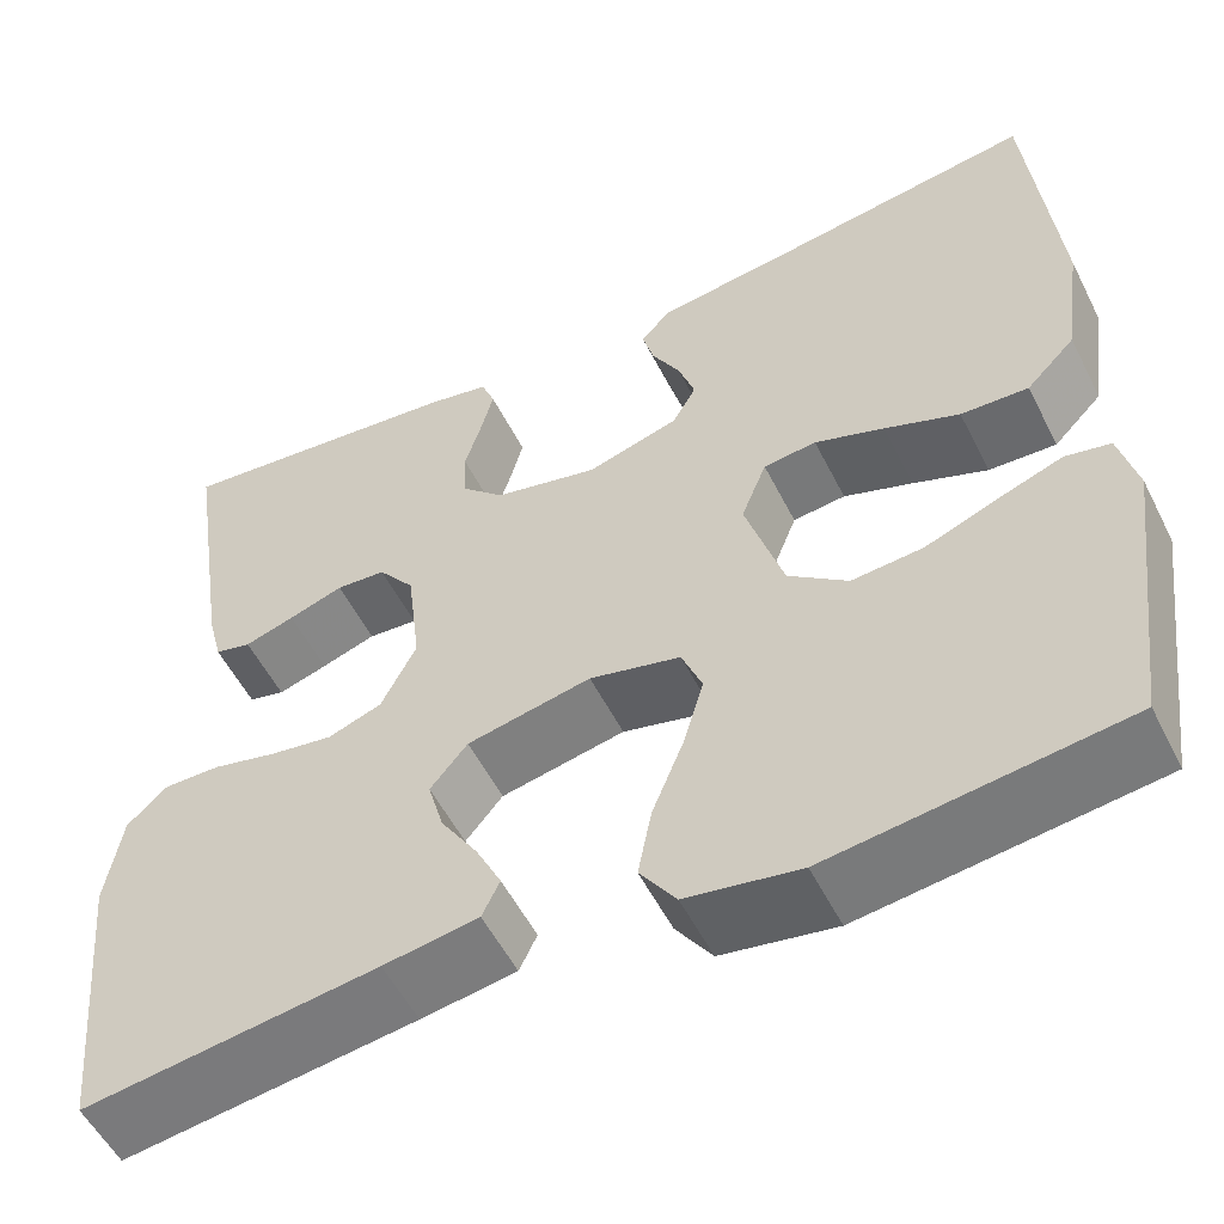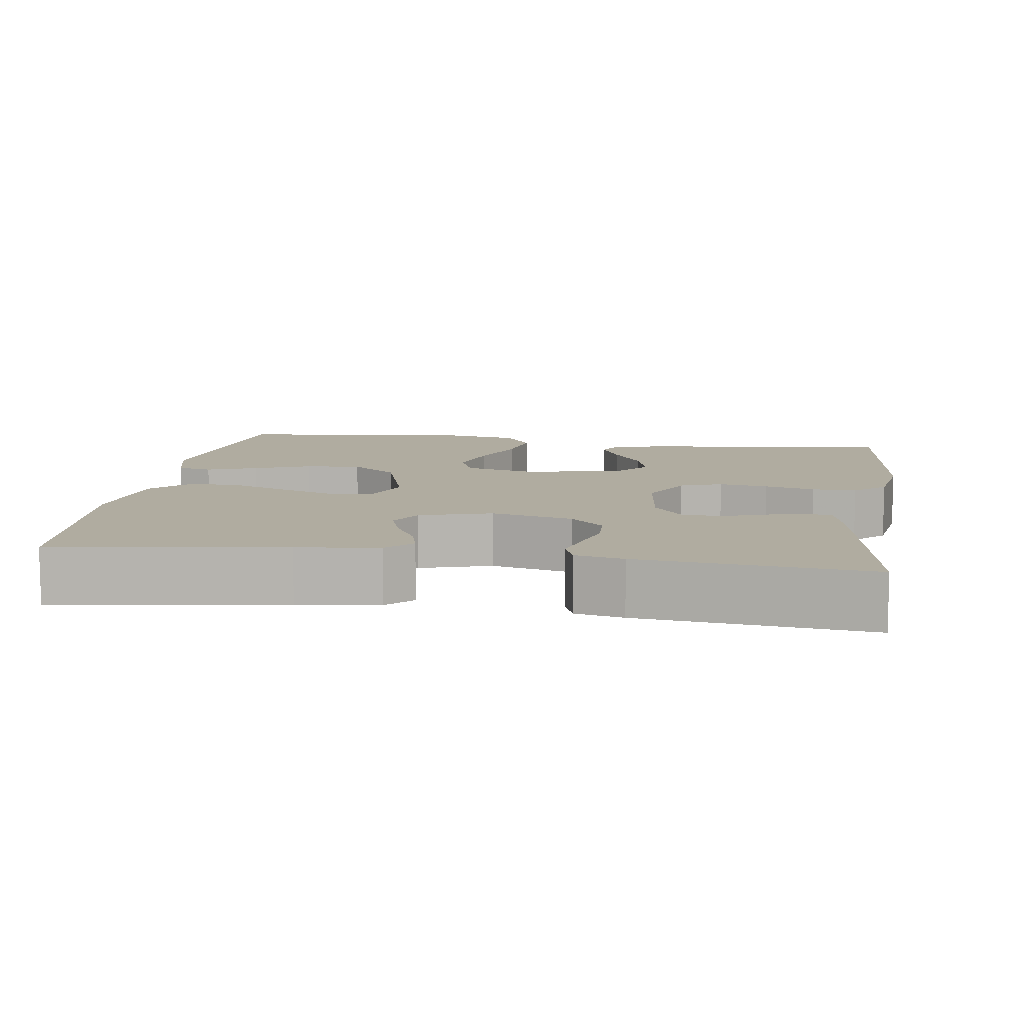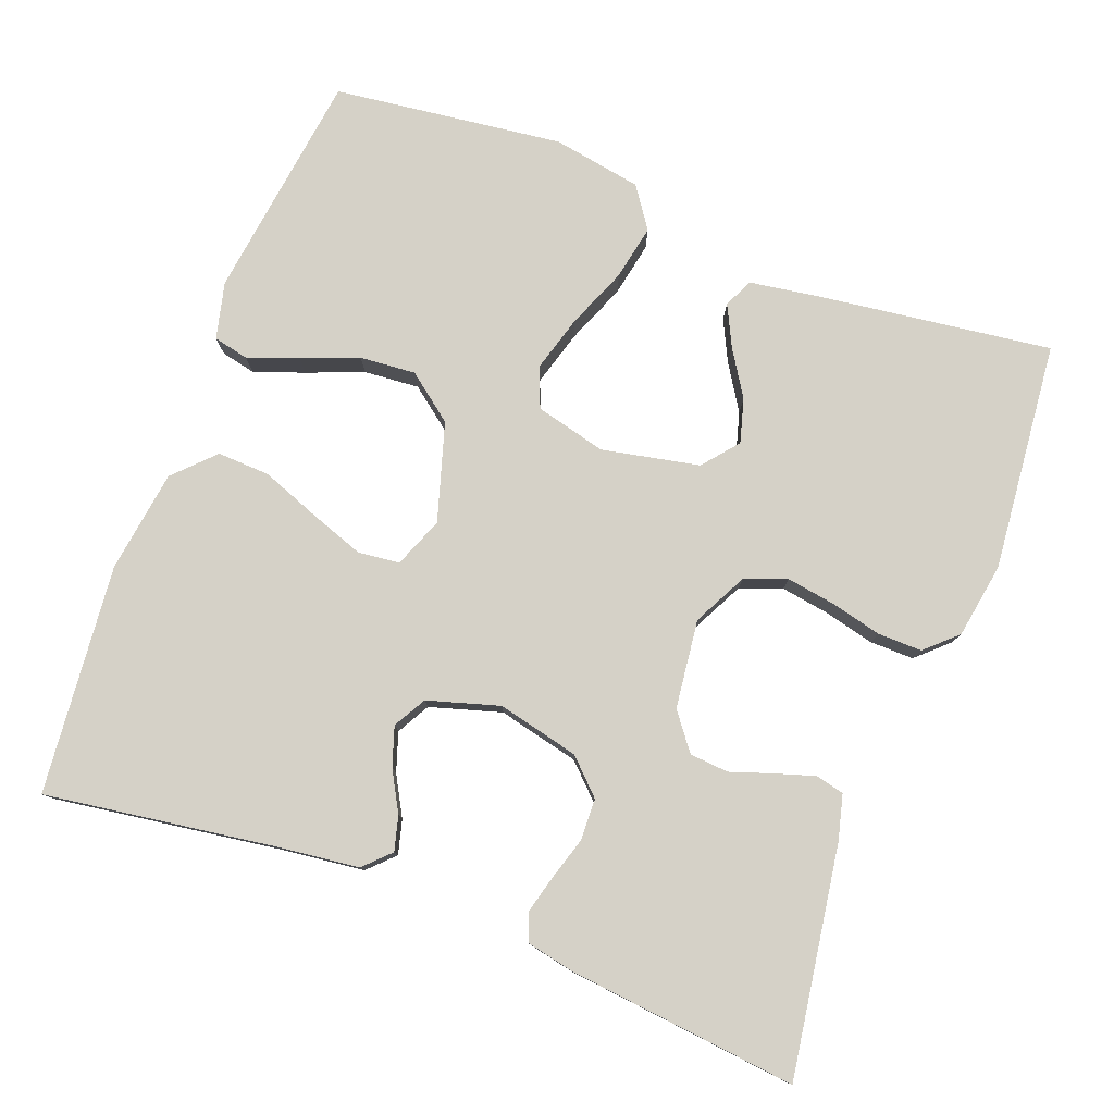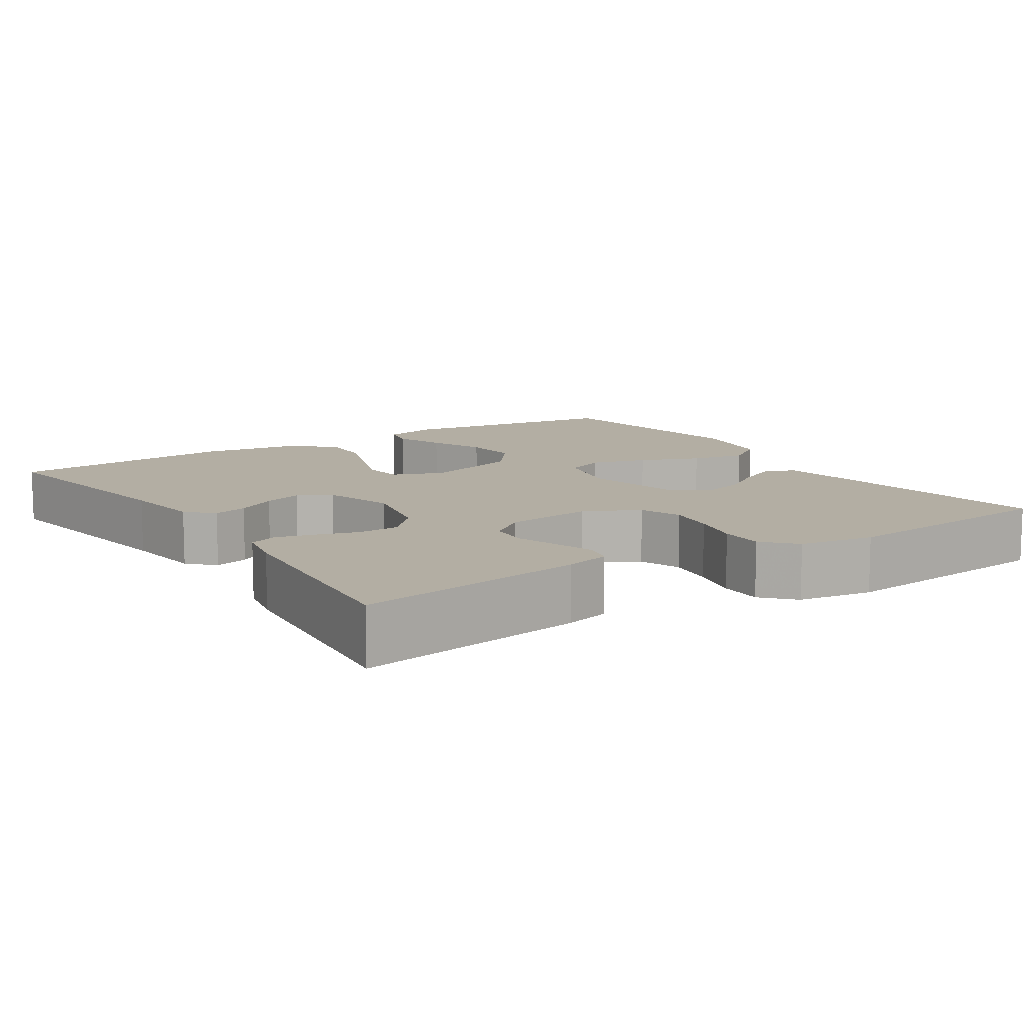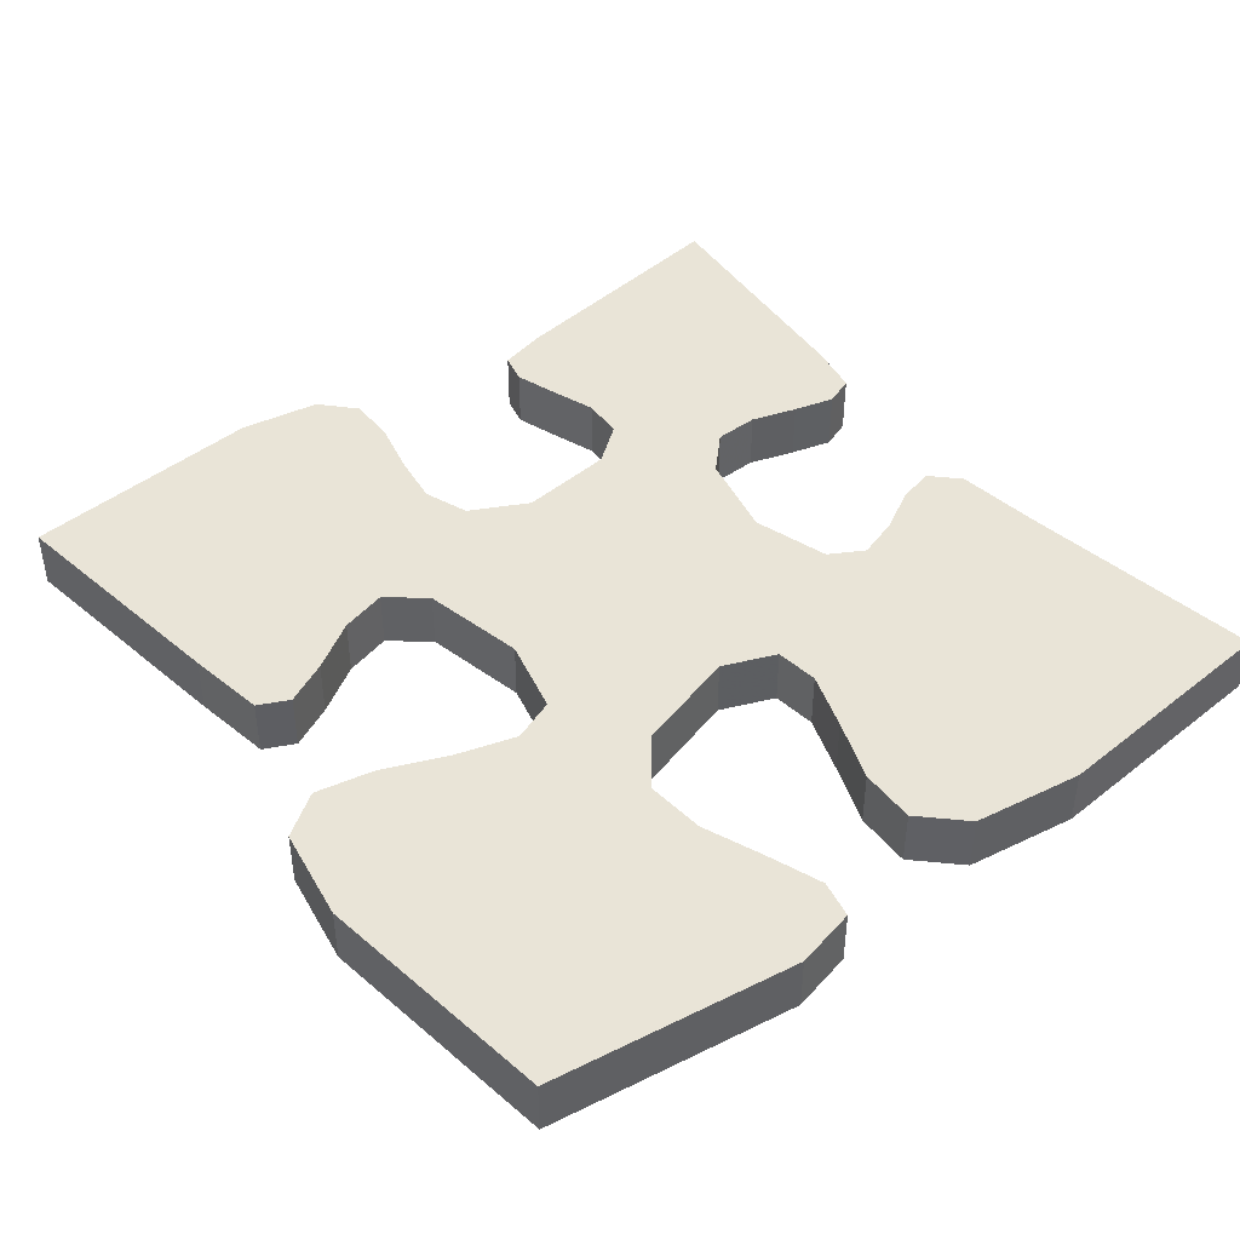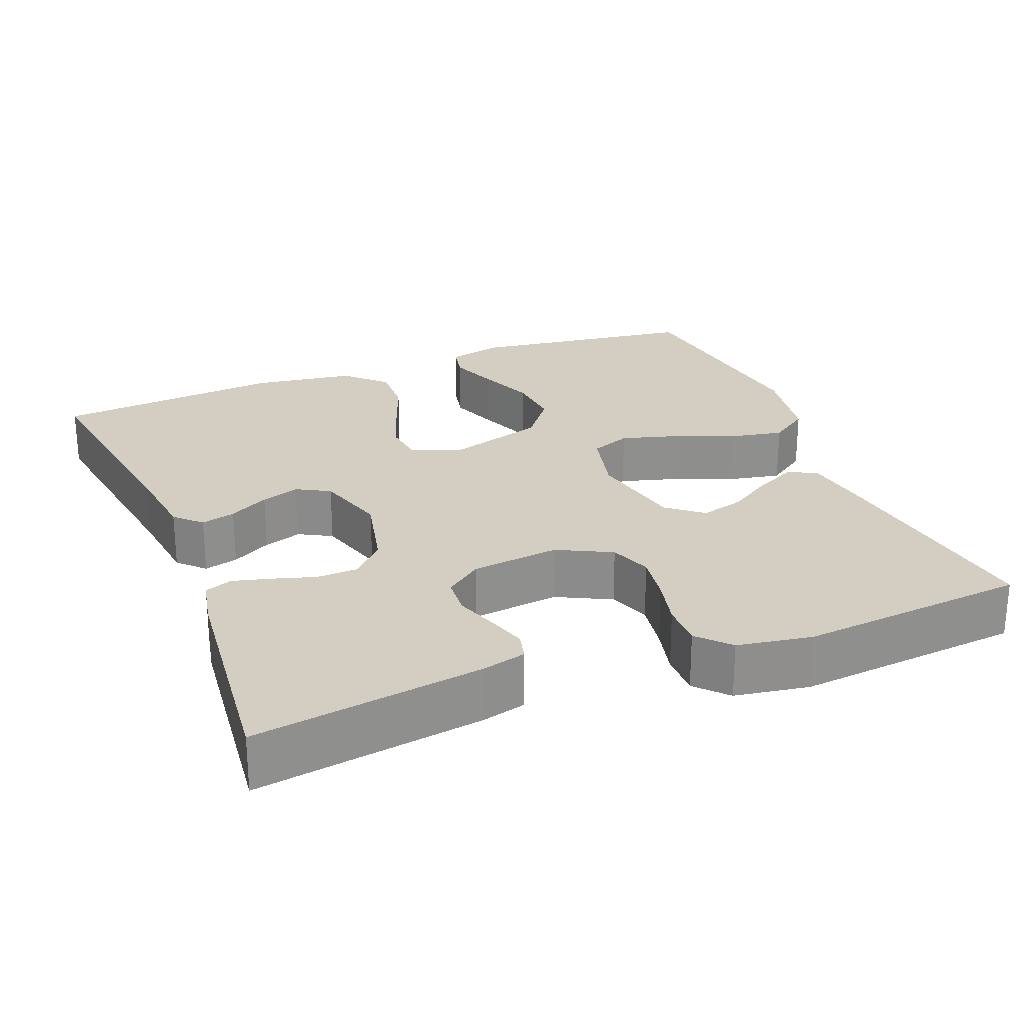
<metadata>
{"format":"obj","ext":"obj","renderer":"f3d","projection":"perspective","resolution":1024,"background":"white","views":[{"elev":-54.4,"azim":-153.5,"up":"+Z"},{"elev":10.0,"azim":8.4,"up":"+Y"},{"elev":79.2,"azim":20.8,"up":"+Y"},{"elev":10.9,"azim":56.7,"up":"+Y"},{"elev":43.3,"azim":-127.7,"up":"+Y"},{"elev":25.2,"azim":68.3,"up":"+Y"}]}
</metadata>
<code>
v 0.5 0.07 -0.5
v 0.2 0.07 -0.46
v 0.103 0.07 -0.445
v 0.085 0.07 -0.407
v 0.111 0.07 -0.354
v 0.149 0.07 -0.294
v 0.165 0.07 -0.237
v 0.127 0.07 -0.191
v 0 0.07 -0.165
v -0.093 0.07 -0.188
v -0.114 0.07 -0.241
v -0.093 0.07 -0.314
v -0.061 0.07 -0.393
v -0.047 0.07 -0.465
v -0.084 0.07 -0.518
v -0.2 0.07 -0.538
v -0.5 0.07 -0.5
v -0.54 0.07 -0.2
v -0.522 0.07 -0.126
v -0.476 0.07 -0.116
v -0.41 0.07 -0.14
v -0.336 0.07 -0.169
v -0.263 0.07 -0.175
v -0.202 0.07 -0.128
v -0.163 0.07 0
v -0.189 0.07 0.066
v -0.243 0.07 0.072
v -0.314 0.07 0.047
v -0.39 0.07 0.018
v -0.459 0.07 0.015
v -0.509 0.07 0.066
v -0.528 0.07 0.2
v -0.5 0.07 0.5
v -0.2 0.07 0.456
v -0.093 0.07 0.443
v -0.06 0.07 0.41
v -0.072 0.07 0.365
v -0.101 0.07 0.313
v -0.118 0.07 0.262
v -0.094 0.07 0.219
v 0 0.07 0.191
v 0.107 0.07 0.216
v 0.151 0.07 0.259
v 0.153 0.07 0.313
v 0.136 0.07 0.369
v 0.123 0.07 0.419
v 0.137 0.07 0.455
v 0.2 0.07 0.468
v 0.5 0.07 0.5
v 0.454 0.07 0.2
v 0.439 0.07 0.142
v 0.402 0.07 0.133
v 0.351 0.07 0.149
v 0.295 0.07 0.168
v 0.244 0.07 0.164
v 0.207 0.07 0.116
v 0.193 0.07 0
v 0.229 0.07 -0.071
v 0.284 0.07 -0.091
v 0.348 0.07 -0.081
v 0.414 0.07 -0.065
v 0.472 0.07 -0.064
v 0.513 0.07 -0.102
v 0.529 0.07 -0.2
v 0.5 0 -0.5
v 0.2 0 -0.46
v 0.103 0 -0.445
v 0.085 0 -0.407
v 0.111 0 -0.354
v 0.149 0 -0.294
v 0.165 0 -0.237
v 0.127 0 -0.191
v 0 0 -0.165
v -0.093 0 -0.188
v -0.114 0 -0.241
v -0.093 0 -0.314
v -0.061 0 -0.393
v -0.047 0 -0.465
v -0.084 0 -0.518
v -0.2 0 -0.538
v -0.5 0 -0.5
v -0.54 0 -0.2
v -0.522 0 -0.126
v -0.476 0 -0.116
v -0.41 0 -0.14
v -0.336 0 -0.169
v -0.263 0 -0.175
v -0.202 0 -0.128
v -0.163 0 0
v -0.189 0 0.066
v -0.243 0 0.072
v -0.314 0 0.047
v -0.39 0 0.018
v -0.459 0 0.015
v -0.509 0 0.066
v -0.528 0 0.2
v -0.5 0 0.5
v -0.2 0 0.456
v -0.093 0 0.443
v -0.06 0 0.41
v -0.072 0 0.365
v -0.101 0 0.313
v -0.118 0 0.262
v -0.094 0 0.219
v 0 0 0.191
v 0.107 0 0.216
v 0.151 0 0.259
v 0.153 0 0.313
v 0.136 0 0.369
v 0.123 0 0.419
v 0.137 0 0.455
v 0.2 0 0.468
v 0.5 0 0.5
v 0.454 0 0.2
v 0.439 0 0.142
v 0.402 0 0.133
v 0.351 0 0.149
v 0.295 0 0.168
v 0.244 0 0.164
v 0.207 0 0.116
v 0.193 0 0
v 0.229 0 -0.071
v 0.284 0 -0.091
v 0.348 0 -0.081
v 0.414 0 -0.065
v 0.472 0 -0.064
v 0.513 0 -0.102
v 0.529 0 -0.2
f 60 61 62 63
f 59 60 63 64
f 58 59 64 1
f 51 52 53 54
f 49 50 51 54
f 49 54 55
f 48 49 55 56
f 44 45 46 47
f 44 47 48 56
f 35 36 37 38
f 34 35 38 39
f 33 34 39
f 32 33 39 40
f 28 29 30 31
f 27 28 31 32
f 26 27 32 40
f 19 20 21 22
f 17 18 19 22
f 17 22 23
f 16 17 23 24
f 12 13 14 15
f 11 12 15 16
f 3 4 5 6
f 1 2 3 6
f 58 1 6 7
f 57 58 7 8
f 43 44 56 57
f 42 43 57 8
f 41 42 8 9
f 25 26 40 41
f 25 41 9 10
f 11 16 24 25
f 10 11 25
f 127 126 125 124
f 128 127 124 123
f 65 128 123 122
f 118 117 116 115
f 118 115 114 113
f 119 118 113
f 120 119 113 112
f 111 110 109 108
f 120 112 111 108
f 102 101 100 99
f 103 102 99 98
f 103 98 97
f 104 103 97 96
f 95 94 93 92
f 96 95 92 91
f 104 96 91 90
f 86 85 84 83
f 86 83 82 81
f 87 86 81
f 88 87 81 80
f 79 78 77 76
f 80 79 76 75
f 70 69 68 67
f 70 67 66 65
f 71 70 65 122
f 72 71 122 121
f 121 120 108 107
f 72 121 107 106
f 73 72 106 105
f 105 104 90 89
f 74 73 105 89
f 89 88 80 75
f 89 75 74
f 1 65 66 2
f 2 66 67 3
f 3 67 68 4
f 4 68 69 5
f 5 69 70 6
f 6 70 71 7
f 7 71 72 8
f 8 72 73 9
f 9 73 74 10
f 10 74 75 11
f 11 75 76 12
f 12 76 77 13
f 13 77 78 14
f 14 78 79 15
f 15 79 80 16
f 16 80 81 17
f 17 81 82 18
f 18 82 83 19
f 19 83 84 20
f 20 84 85 21
f 21 85 86 22
f 22 86 87 23
f 23 87 88 24
f 24 88 89 25
f 25 89 90 26
f 26 90 91 27
f 27 91 92 28
f 28 92 93 29
f 29 93 94 30
f 30 94 95 31
f 31 95 96 32
f 32 96 97 33
f 33 97 98 34
f 34 98 99 35
f 35 99 100 36
f 36 100 101 37
f 37 101 102 38
f 38 102 103 39
f 39 103 104 40
f 40 104 105 41
f 41 105 106 42
f 42 106 107 43
f 43 107 108 44
f 44 108 109 45
f 45 109 110 46
f 46 110 111 47
f 47 111 112 48
f 48 112 113 49
f 49 113 114 50
f 50 114 115 51
f 51 115 116 52
f 52 116 117 53
f 53 117 118 54
f 54 118 119 55
f 55 119 120 56
f 56 120 121 57
f 57 121 122 58
f 58 122 123 59
f 59 123 124 60
f 60 124 125 61
f 61 125 126 62
f 62 126 127 63
f 63 127 128 64
f 64 128 65 1

</code>
